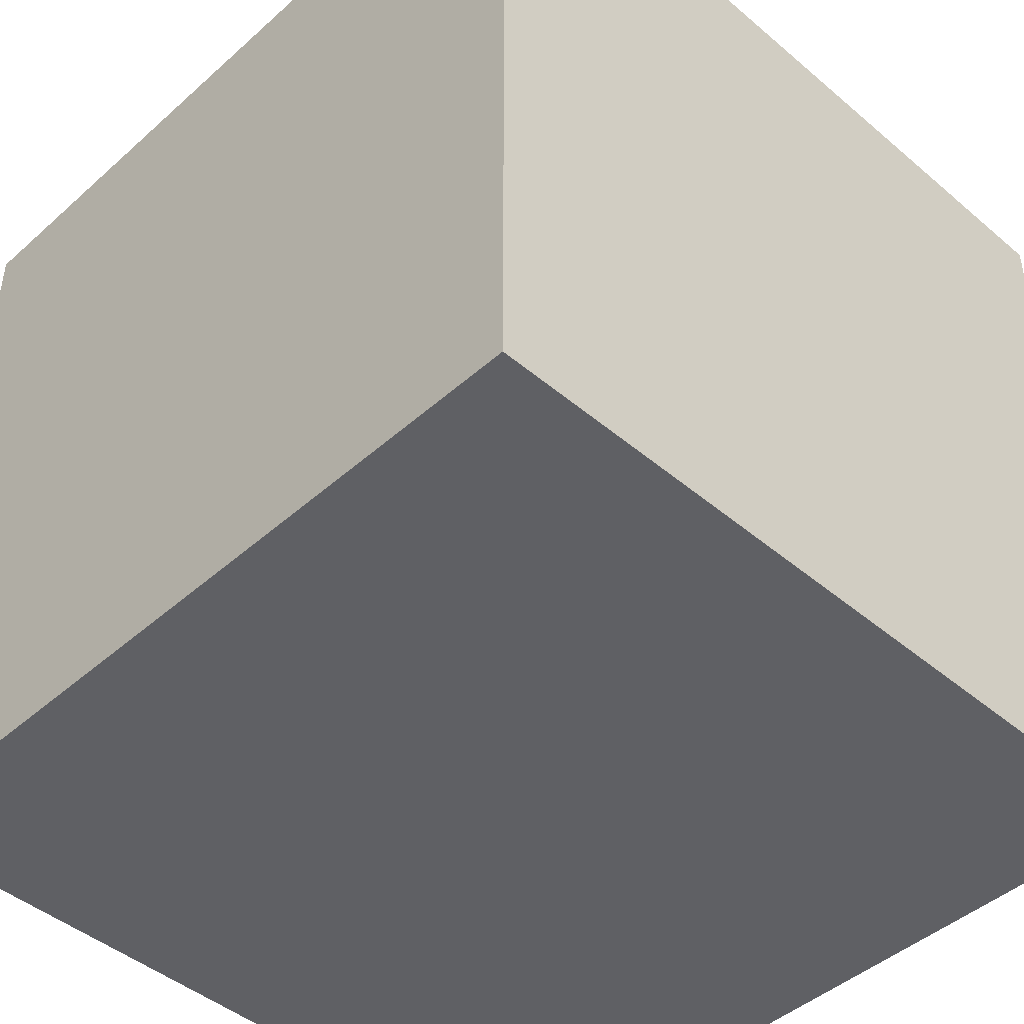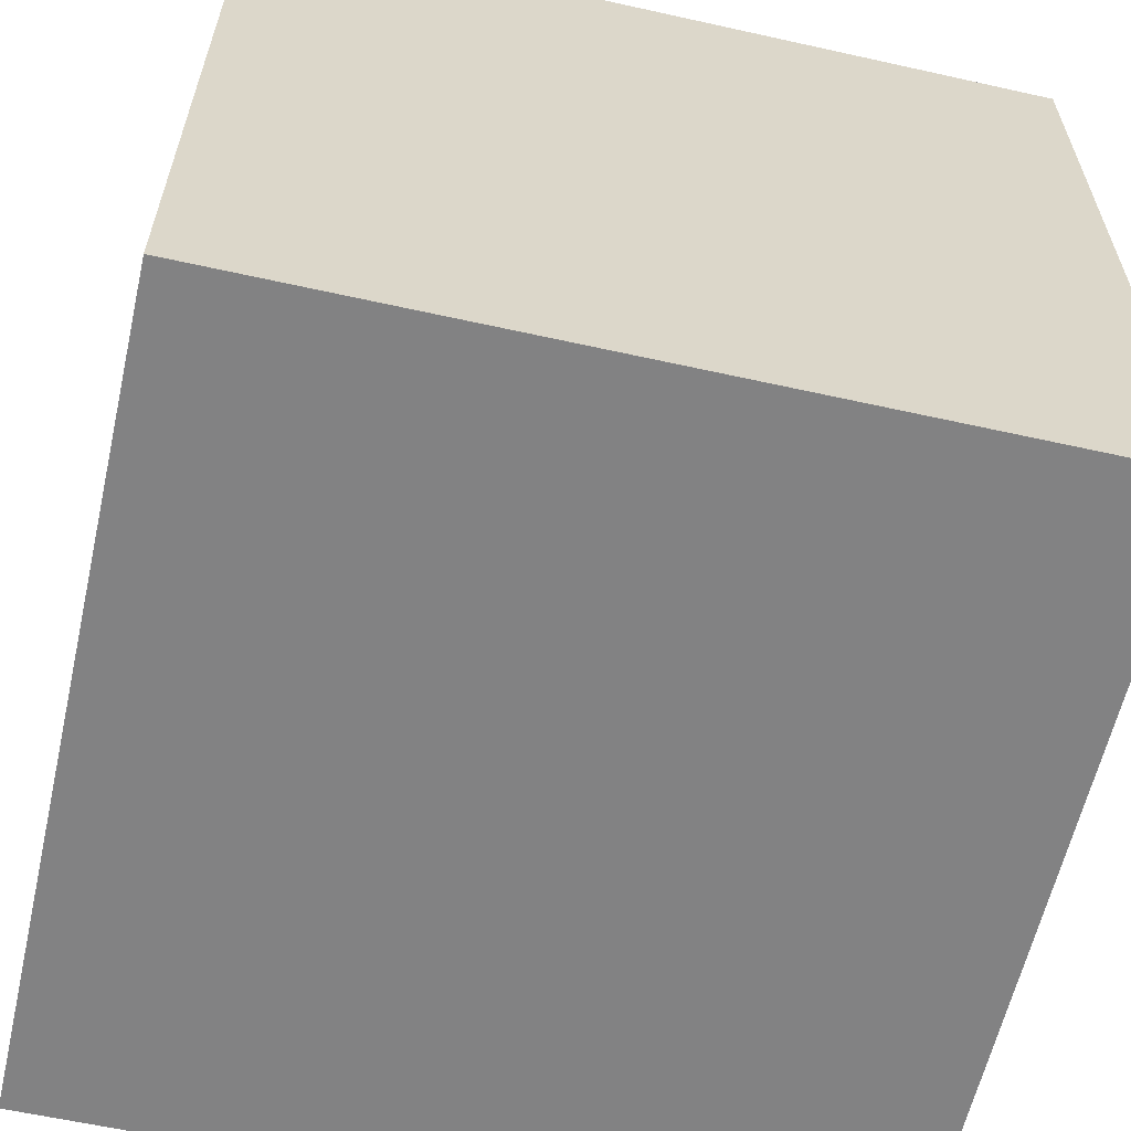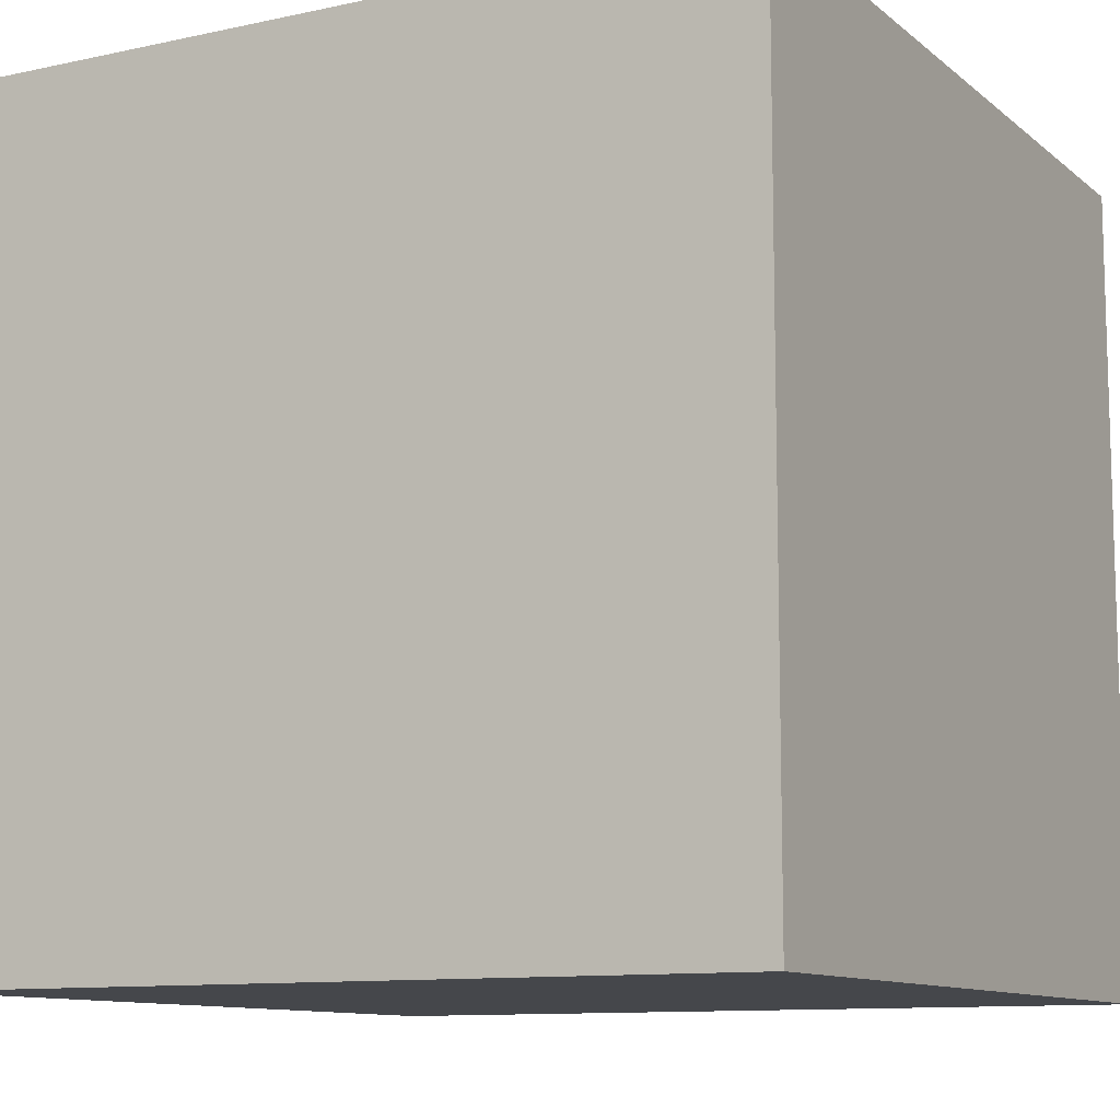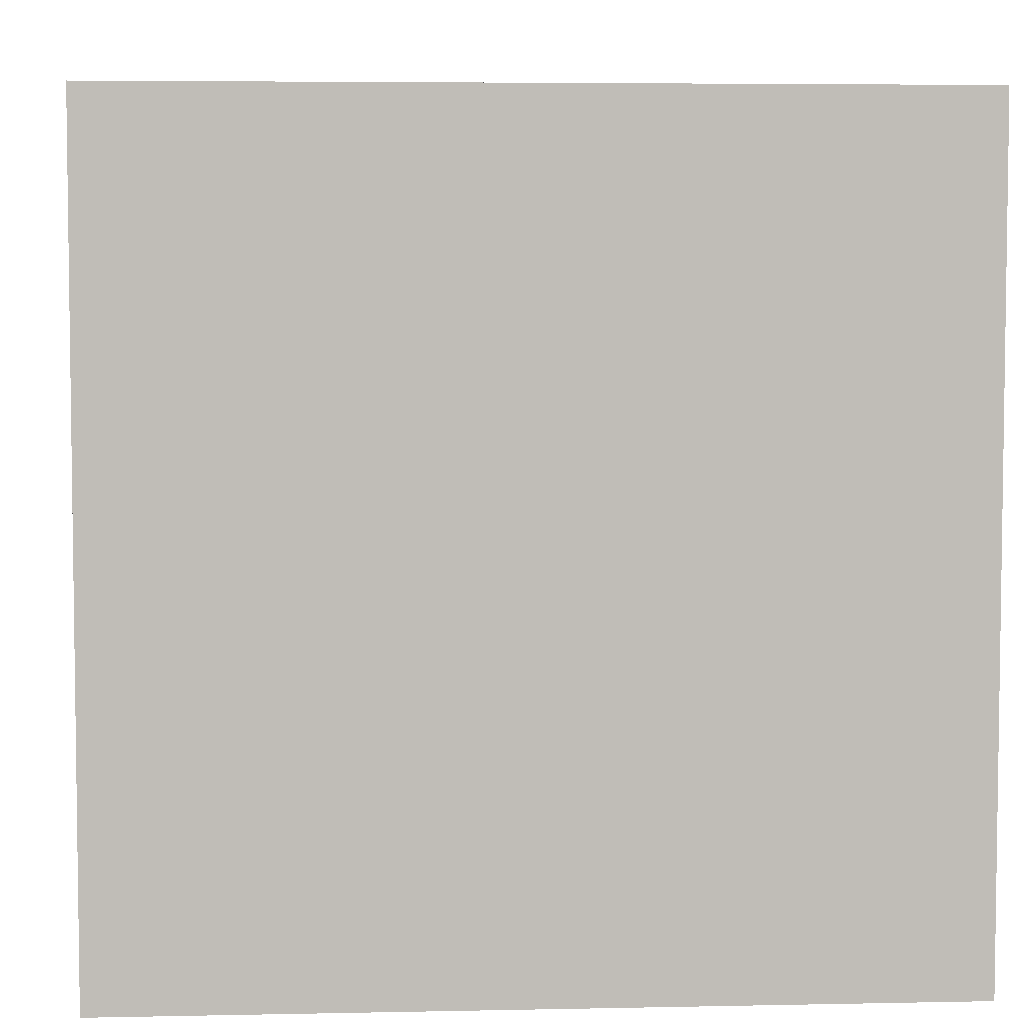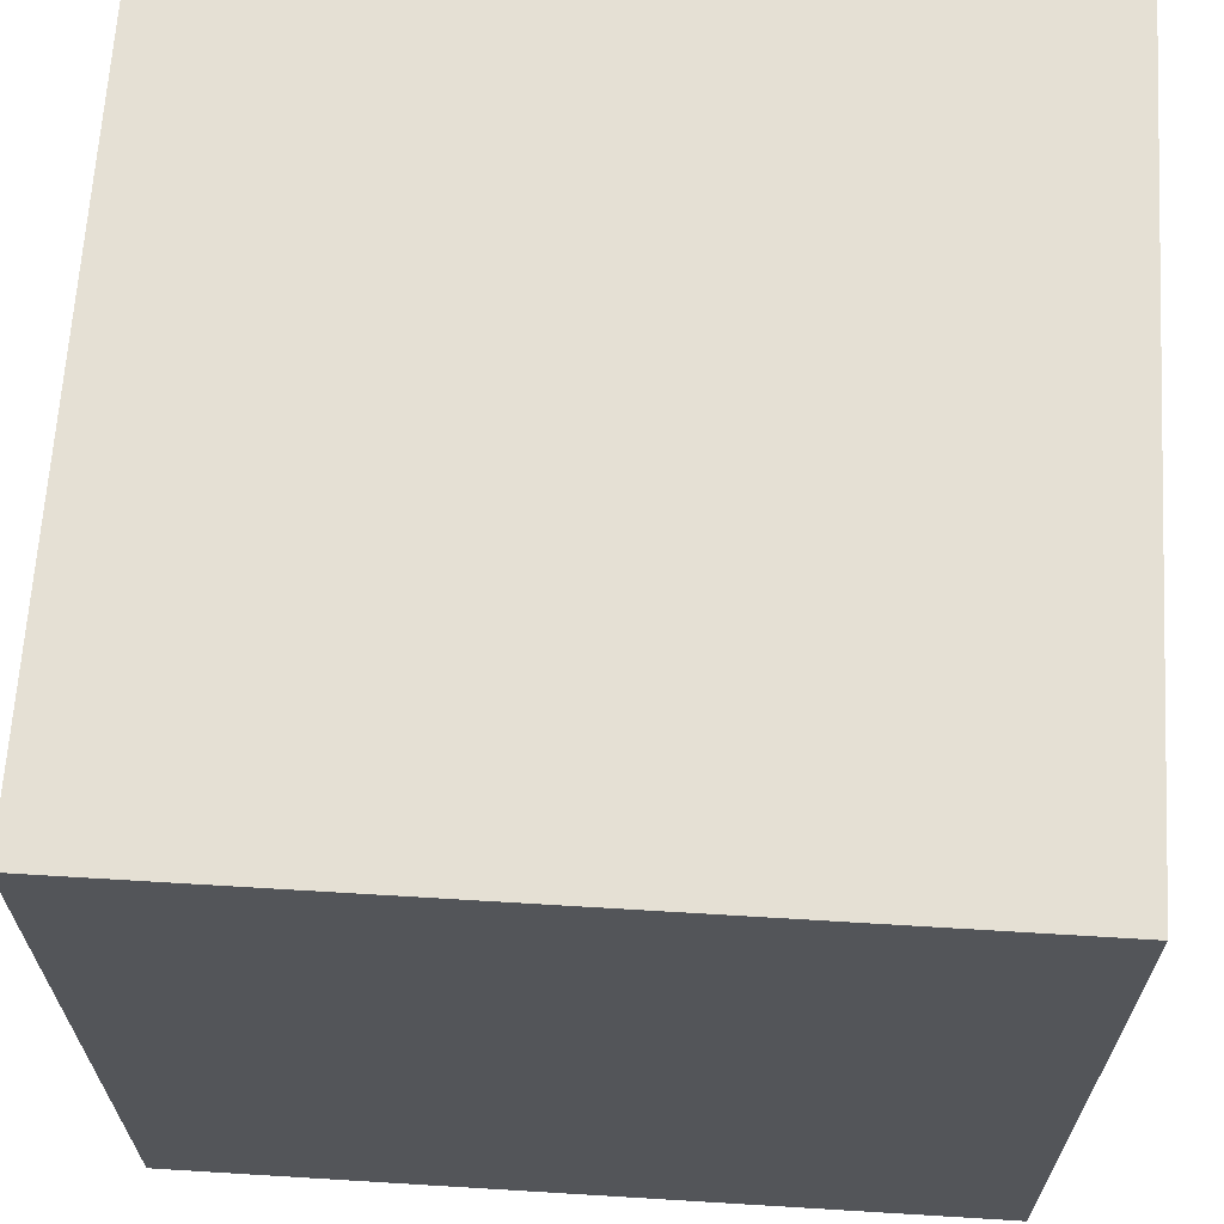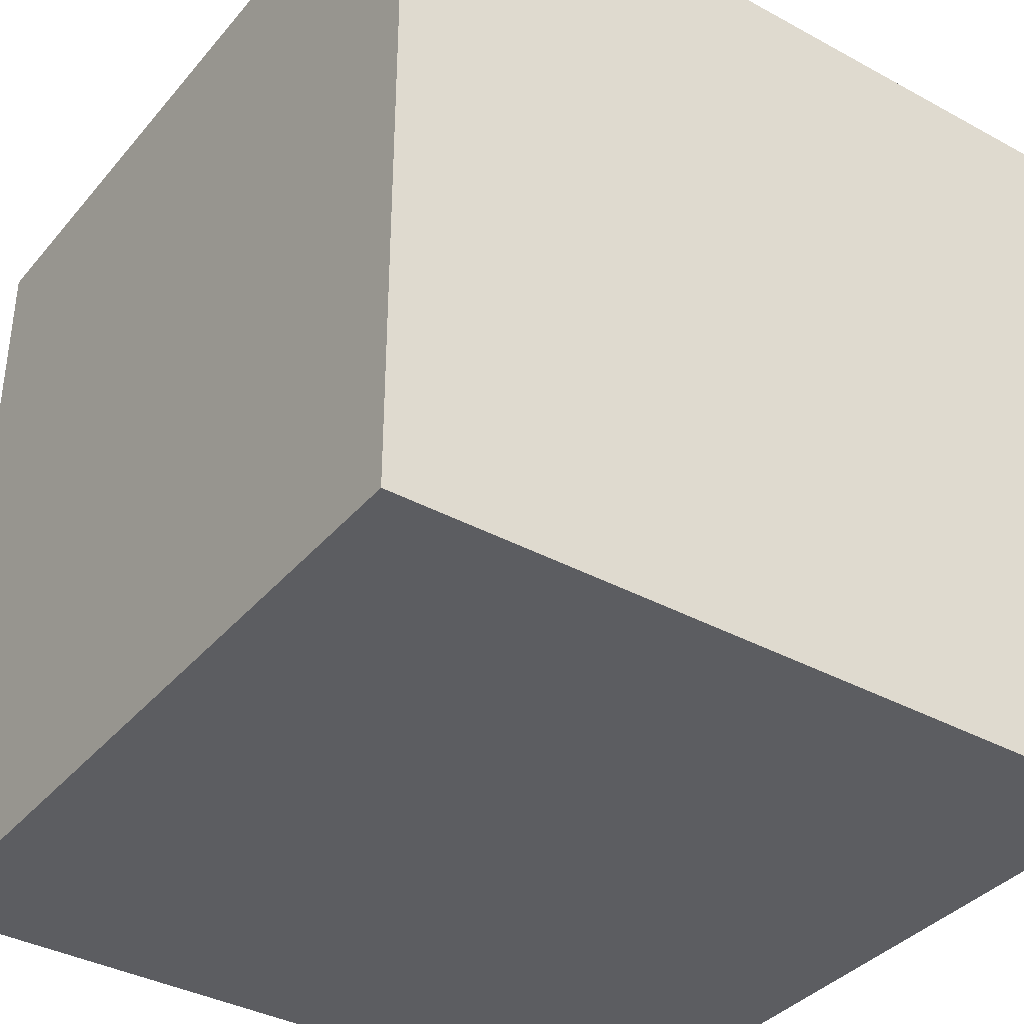
<metadata>
{"format":"obj","ext":"obj","renderer":"f3d","projection":"perspective","resolution":1024,"background":"white","views":[{"elev":-45.3,"azim":45.7,"up":"+Z"},{"elev":-60.8,"azim":-12.8,"up":"+Y"},{"elev":-10.6,"azim":118.6,"up":"+Z"},{"elev":5.1,"azim":-3.8,"up":"+Z"},{"elev":65.7,"azim":93.5,"up":"+Y"},{"elev":-37.2,"azim":-35.0,"up":"+Y"}]}
</metadata>
<code>
o Cube
v 6 12 -6
v 6 0 -6
v 6 12 6
v 6 0 6
v -6 12 -6
v -6 0 -6
v -6 12 6
v -6 0 6
f 1 5 7 3
f 4 3 7 8
f 8 7 5 6
f 6 2 4 8
f 2 1 3 4
f 6 5 1 2

</code>
